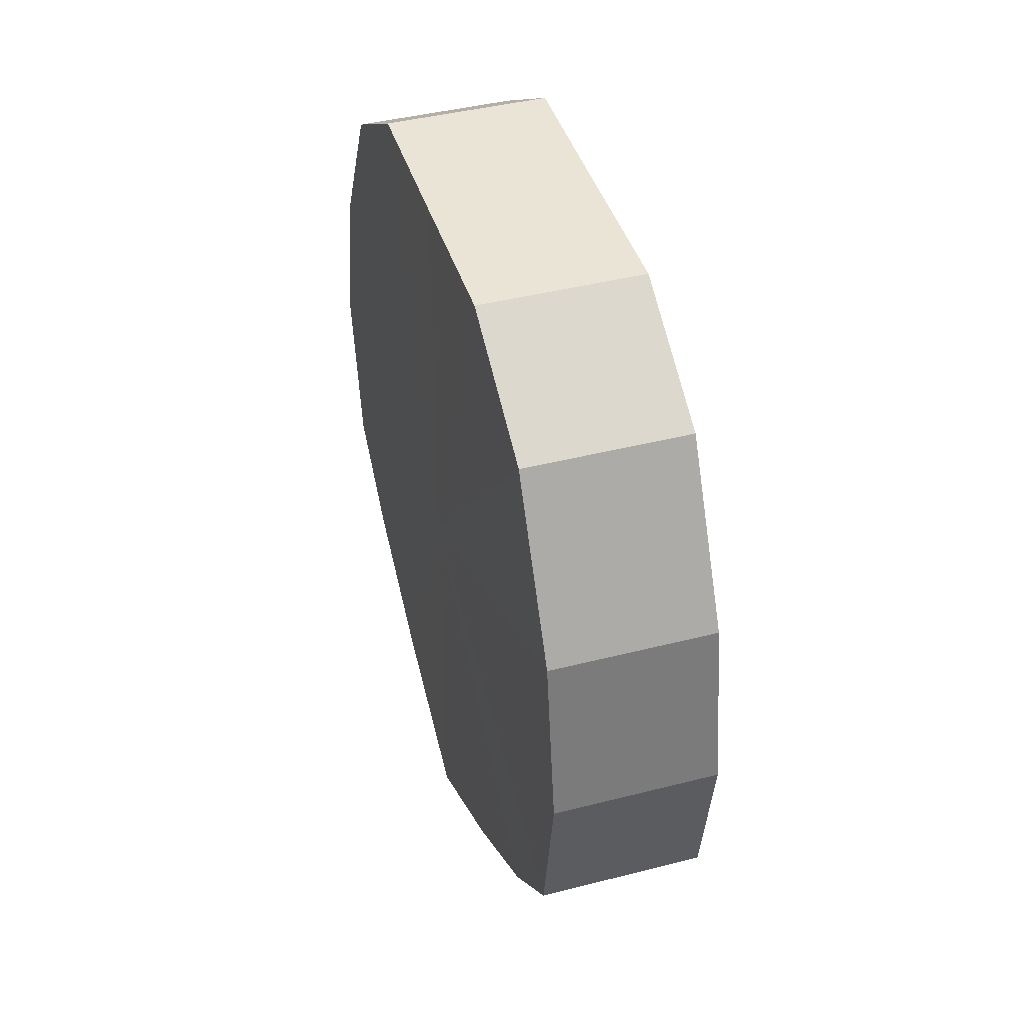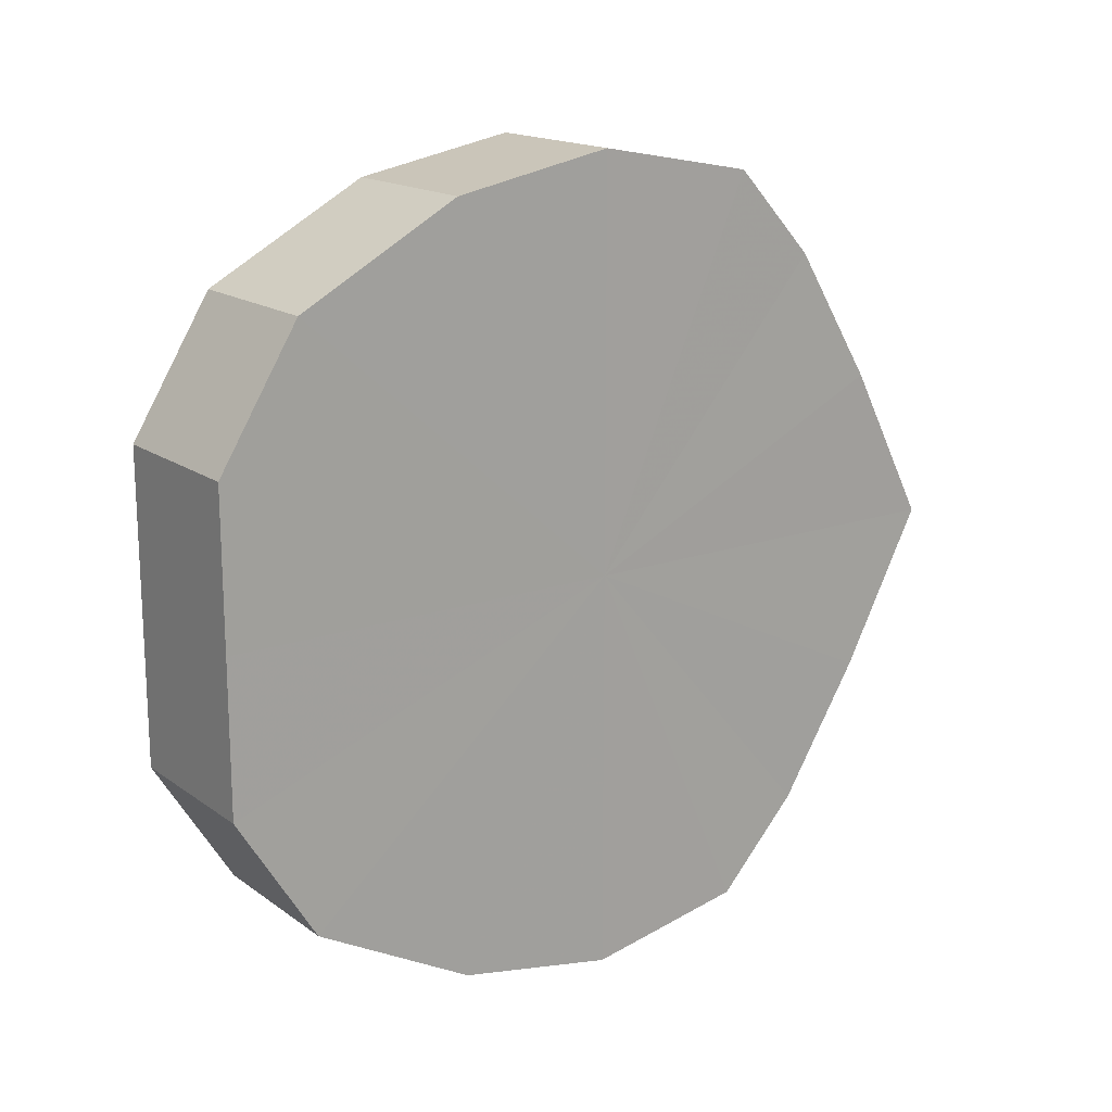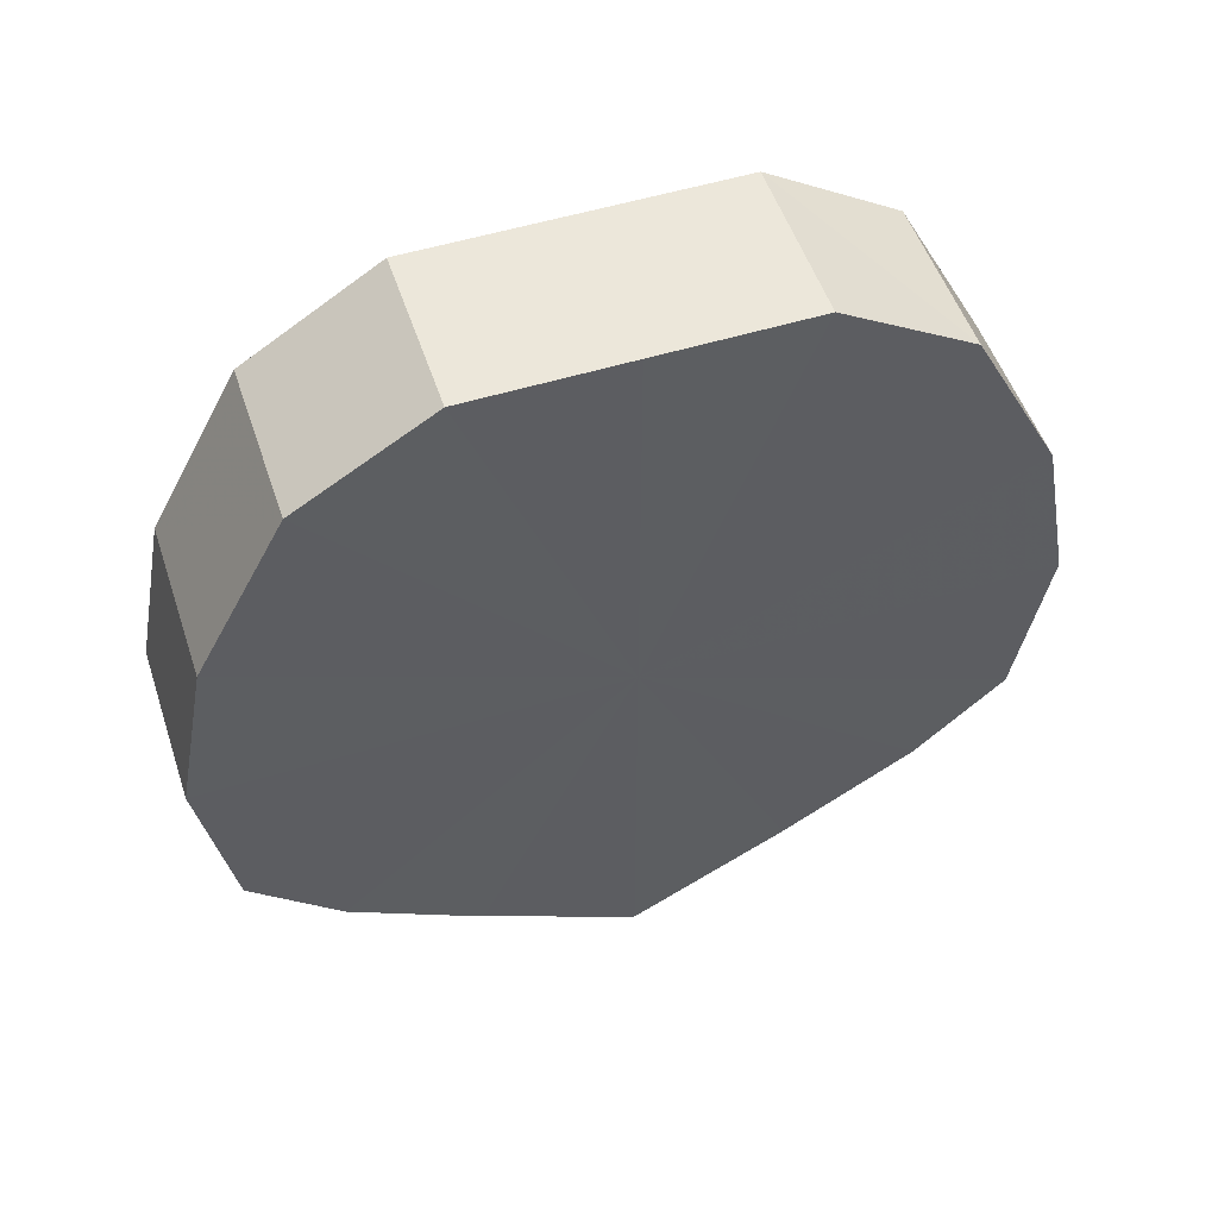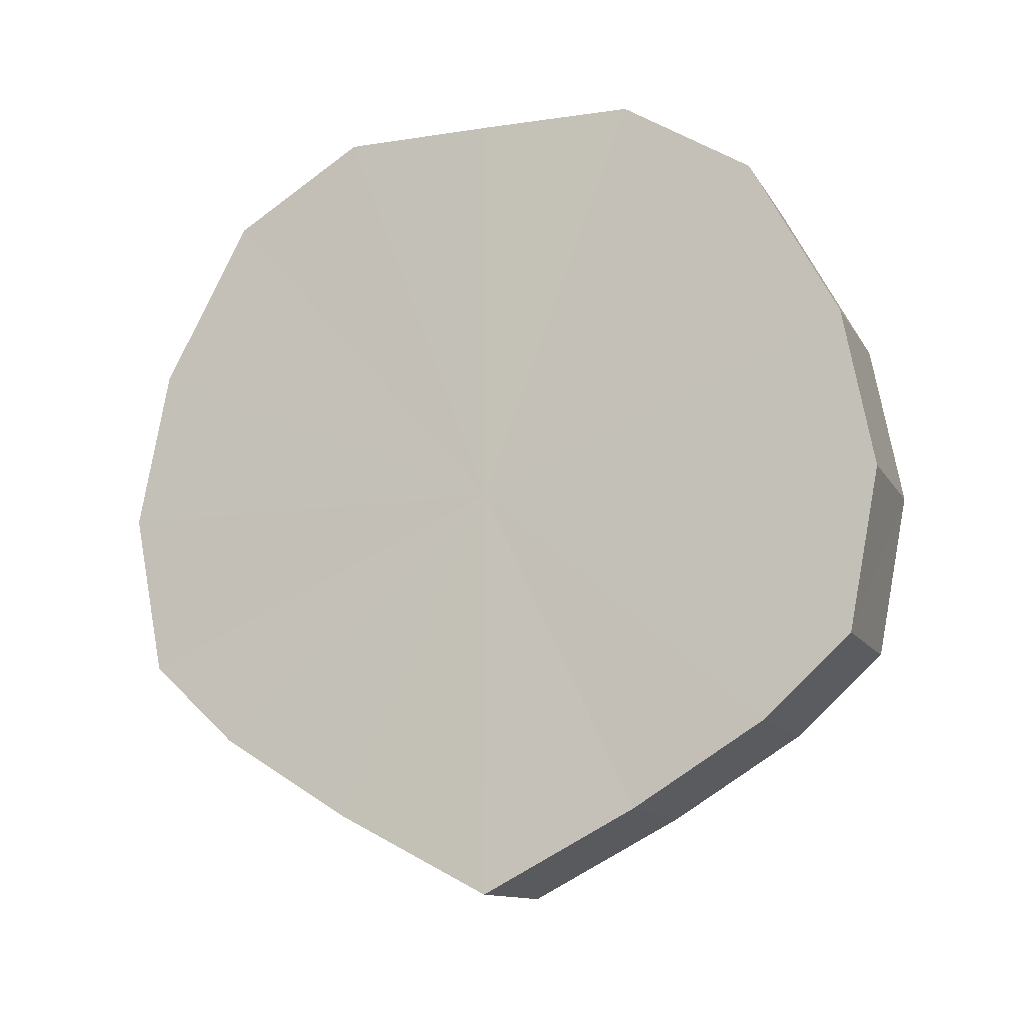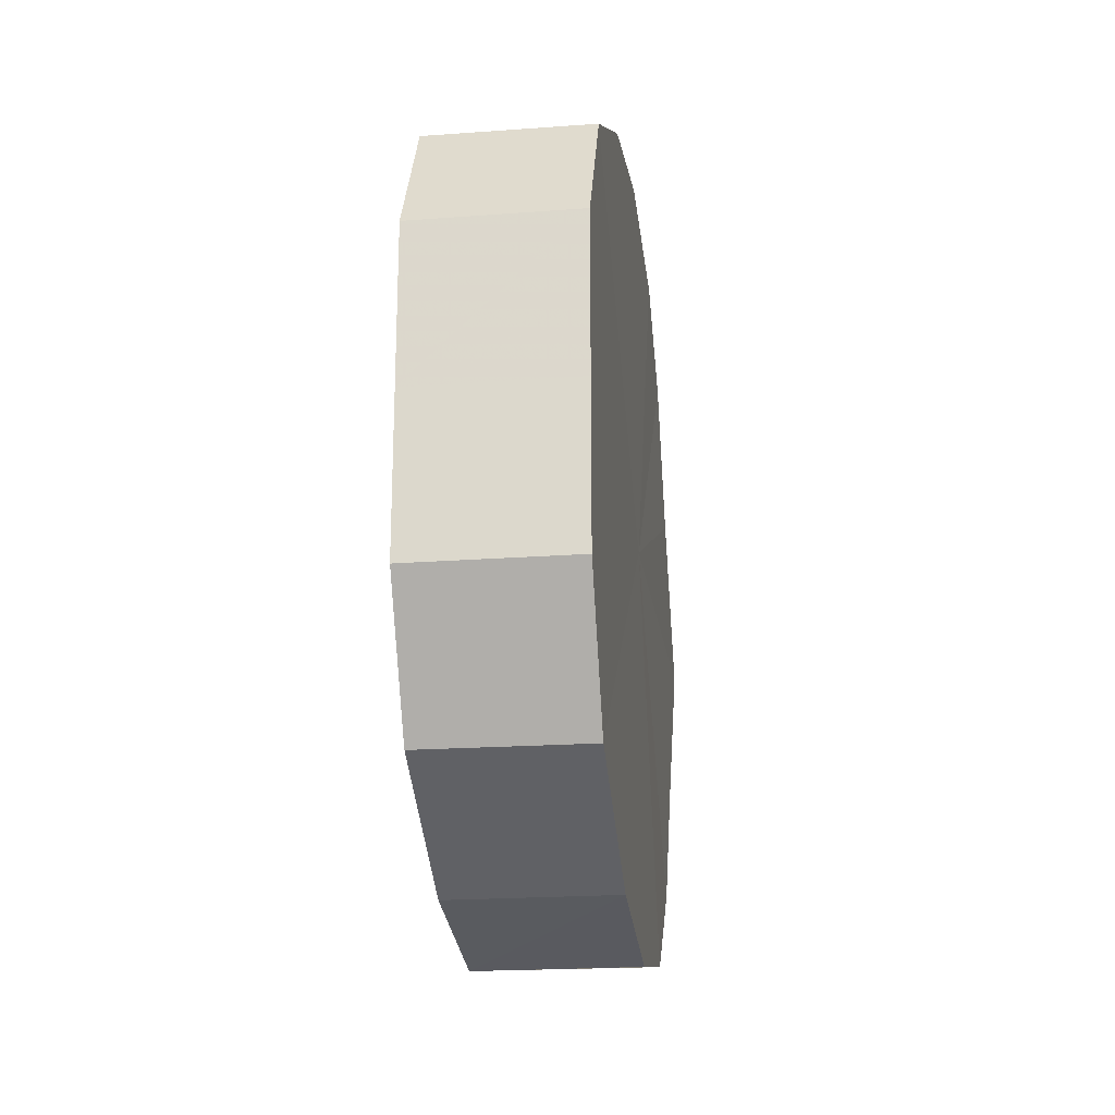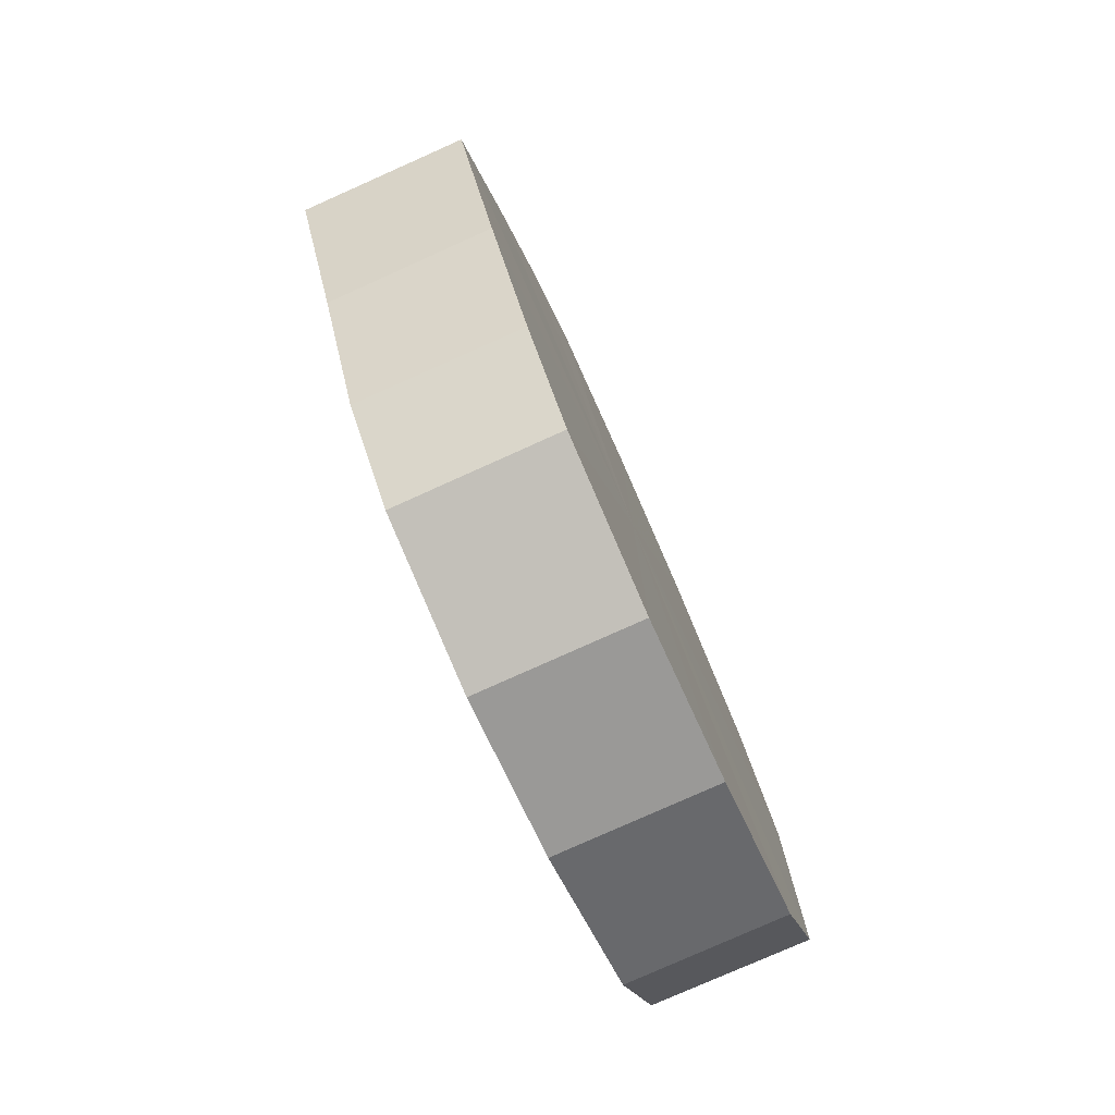
<metadata>
{"format":"obj","ext":"obj","renderer":"f3d","projection":"perspective","resolution":1024,"background":"white","views":[{"elev":42.6,"azim":-16.7,"up":"+Y"},{"elev":16.7,"azim":-125.6,"up":"+Z"},{"elev":52.0,"azim":-108.4,"up":"+Y"},{"elev":-12.2,"azim":-70.3,"up":"+Y"},{"elev":-21.0,"azim":-172.4,"up":"+Z"},{"elev":-78.5,"azim":24.0,"up":"+Z"}]}
</metadata>
<code>
o 12793
v 2172 1877 8.965
v 2172 1877 8.961
v 2172 1877 8.965
v 2172 1877 8.95
v 2172 1877 8.961
v 2172 1877 8.961
v 2172 1877 8.961
v 2172 1877 8.934
v 2172 1877 8.95
v 2172 1877 8.95
v 2172 1877 8.95
v 2172 1877 8.915
v 2172 1877 8.934
v 2172 1877 8.934
v 2172 1877 8.934
v 2172 1877 8.895
v 2172 1877 8.915
v 2172 1877 8.915
v 2172 1877 8.915
v 2172 1877 8.879
v 2172 1877 8.895
v 2172 1877 8.895
v 2172 1877 8.895
v 2172 1877 8.868
v 2172 1877 8.879
v 2172 1877 8.879
v 2172 1877 8.879
v 2172 1877 8.865
v 2172 1877 8.868
v 2172 1877 8.868
v 2172 1877 8.868
v 2172 1877 8.865
v 2172 1877 8.965
v 2172 1877 8.961
v 2172 1877 8.961
v 2172 1877 8.95
v 2172 1877 8.95
v 2172 1877 8.961
v 2172 1877 8.965
v 2172 1877 8.95
v 2172 1877 8.961
v 2172 1877 8.934
v 2172 1877 8.934
v 2172 1877 8.934
v 2172 1877 8.95
v 2172 1877 8.915
v 2172 1877 8.934
v 2172 1877 8.915
v 2172 1877 8.915
v 2172 1877 8.895
v 2172 1877 8.915
v 2172 1877 8.879
v 2172 1877 8.895
v 2172 1877 8.895
v 2172 1877 8.895
v 2172 1877 8.868
v 2172 1877 8.879
v 2172 1877 8.865
v 2172 1877 8.868
v 2172 1877 8.879
v 2172 1877 8.879
v 2172 1877 8.868
v 2172 1877 8.865
v 2172 1877 8.868
v 2172 1877 8.915
v 2172 1877 8.961
v 2172 1877 8.965
v 2172 1877 8.95
v 2172 1877 8.961
v 2172 1877 8.934
v 2172 1877 8.95
v 2172 1877 8.915
v 2172 1877 8.934
v 2172 1877 8.895
v 2172 1877 8.915
v 2172 1877 8.879
v 2172 1877 8.895
v 2172 1877 8.868
v 2172 1877 8.879
v 2172 1877 8.865
v 2172 1877 8.868
v 2172 1877 8.915
v 2172 1877 8.965
v 2172 1877 8.961
v 2172 1877 8.961
v 2172 1877 8.95
v 2172 1877 8.95
v 2172 1877 8.934
v 2172 1877 8.934
v 2172 1877 8.915
v 2172 1877 8.915
v 2172 1877 8.895
v 2172 1877 8.895
v 2172 1877 8.879
v 2172 1877 8.879
v 2172 1877 8.868
v 2172 1877 8.868
v 2172 1877 8.865
f 1 2 3
f 2 4 5
f 6 1 7
f 4 8 9
f 10 6 11
f 8 12 13
f 14 10 15
f 12 16 17
f 18 14 19
f 16 20 21
f 22 18 23
f 20 24 25
f 26 22 27
f 24 28 29
f 30 26 31
f 28 30 32
f 33 34 35
f 35 36 37
f 38 39 33
f 40 41 38
f 37 42 43
f 44 45 40
f 46 47 44
f 43 48 49
f 50 51 46
f 52 53 50
f 49 54 55
f 56 57 52
f 58 59 56
f 55 60 61
f 62 63 58
f 61 64 62
f 65 66 67
f 65 68 66
f 65 67 69
f 65 70 68
f 65 69 71
f 65 72 70
f 65 71 73
f 65 74 72
f 65 73 75
f 65 76 74
f 65 75 77
f 65 78 76
f 65 77 79
f 65 80 78
f 65 79 81
f 65 81 80
f 82 83 84
f 82 85 83
f 82 84 86
f 82 87 85
f 82 86 88
f 82 89 87
f 82 88 90
f 82 91 89
f 82 90 92
f 82 93 91
f 82 92 94
f 82 95 93
f 82 94 96
f 82 97 95
f 82 96 98
f 82 98 97

</code>
